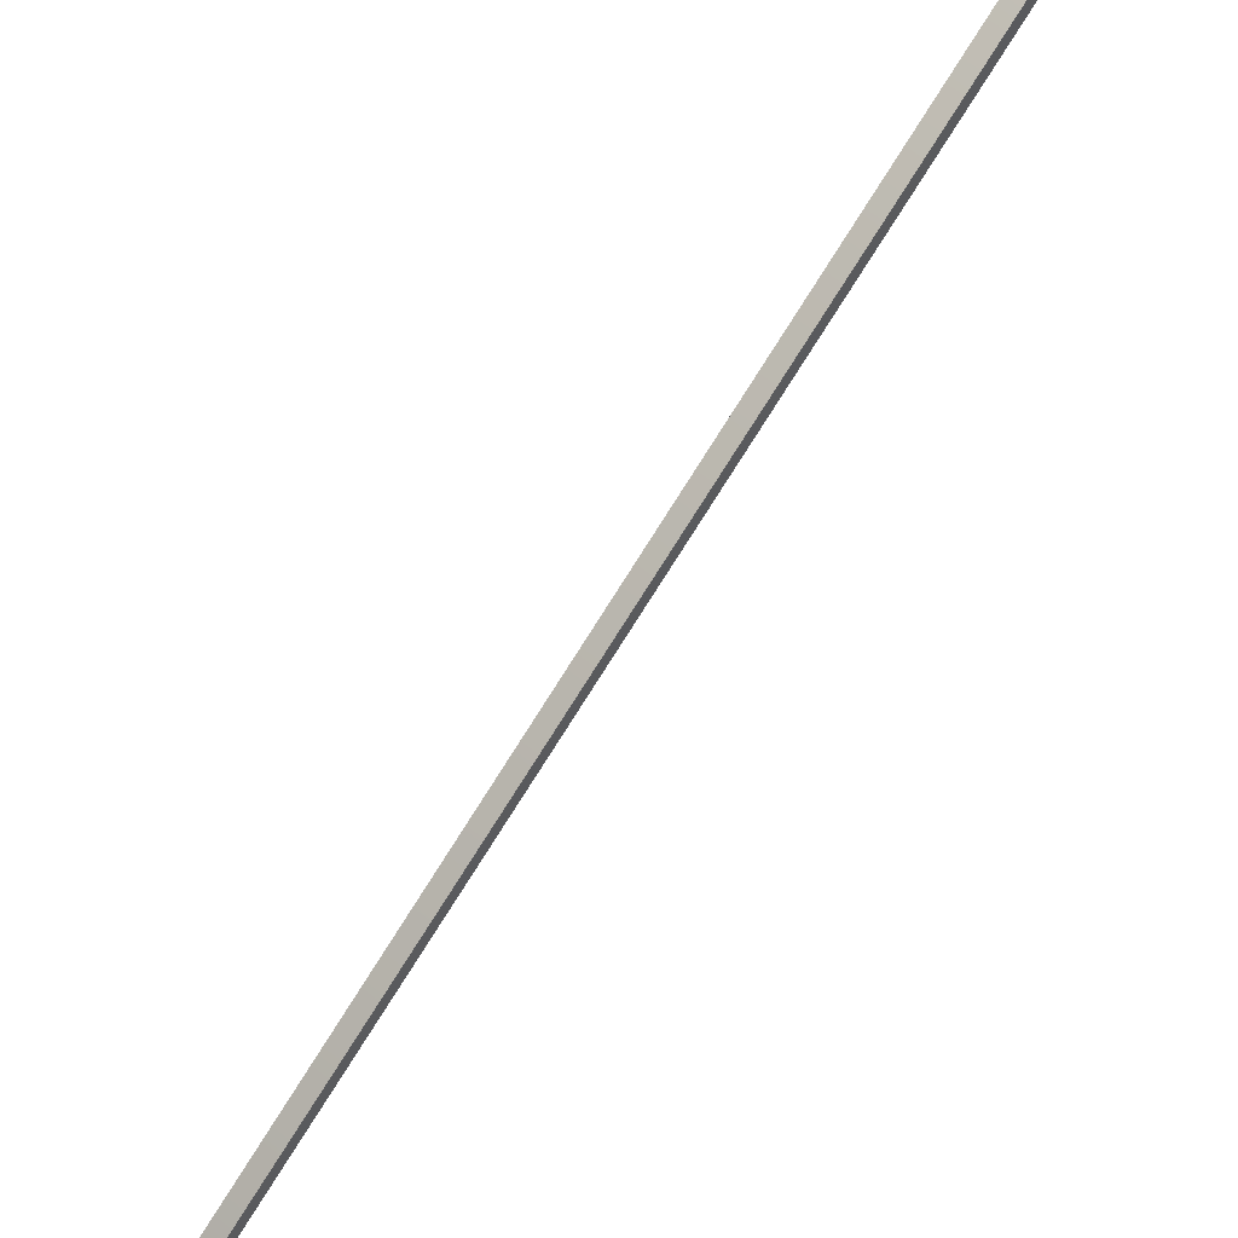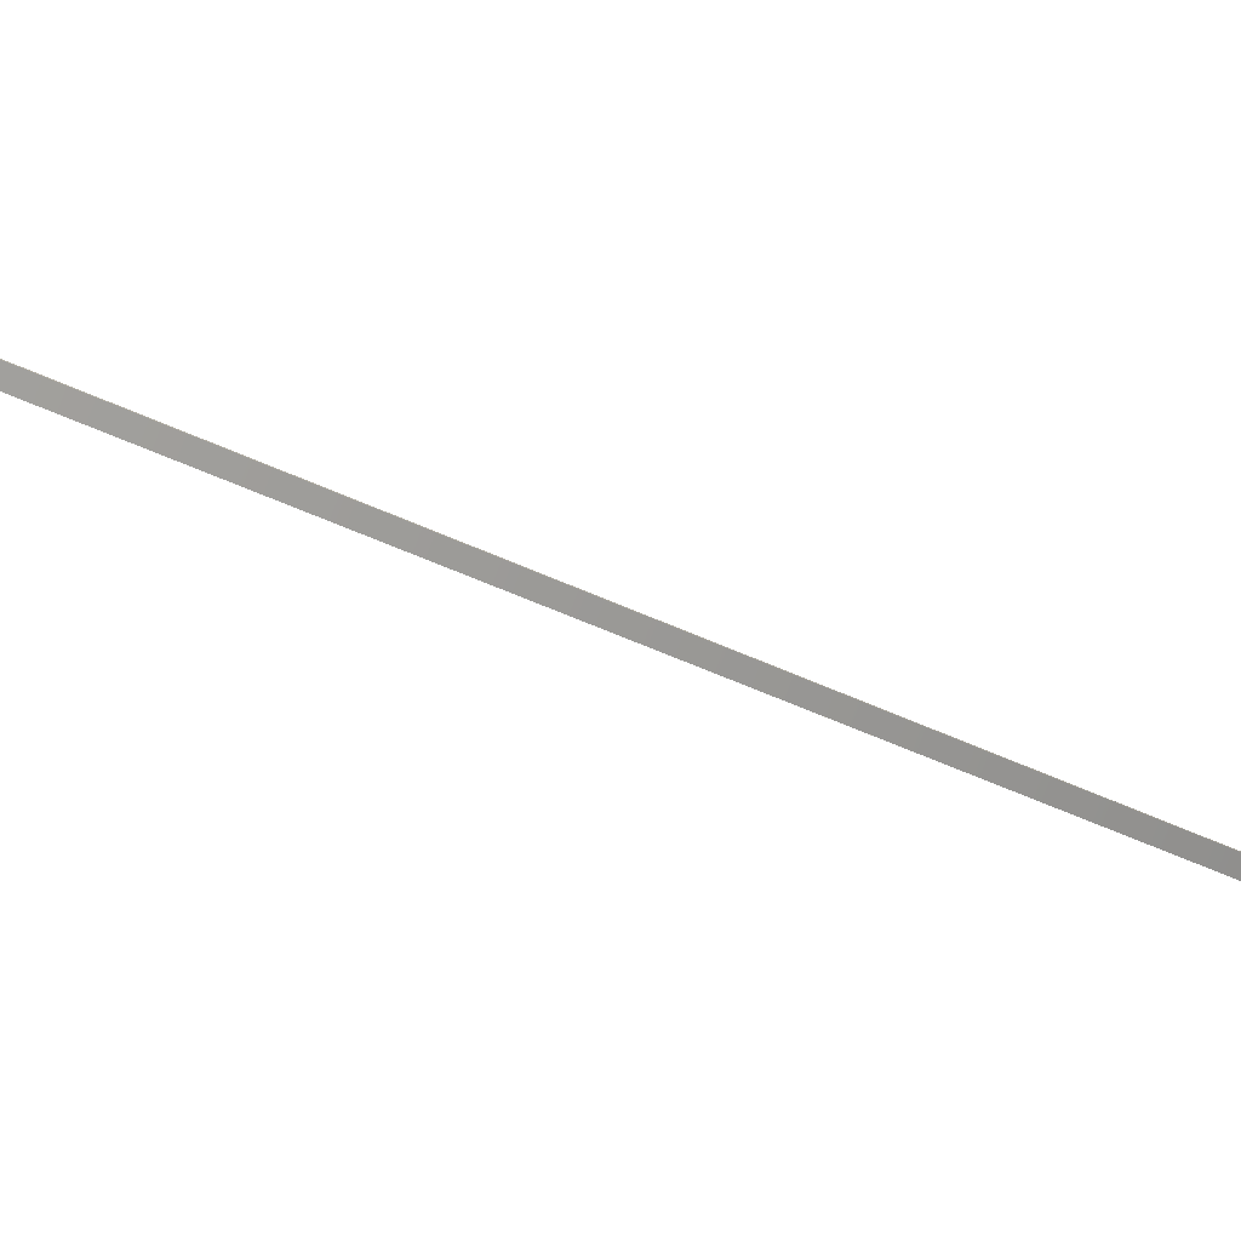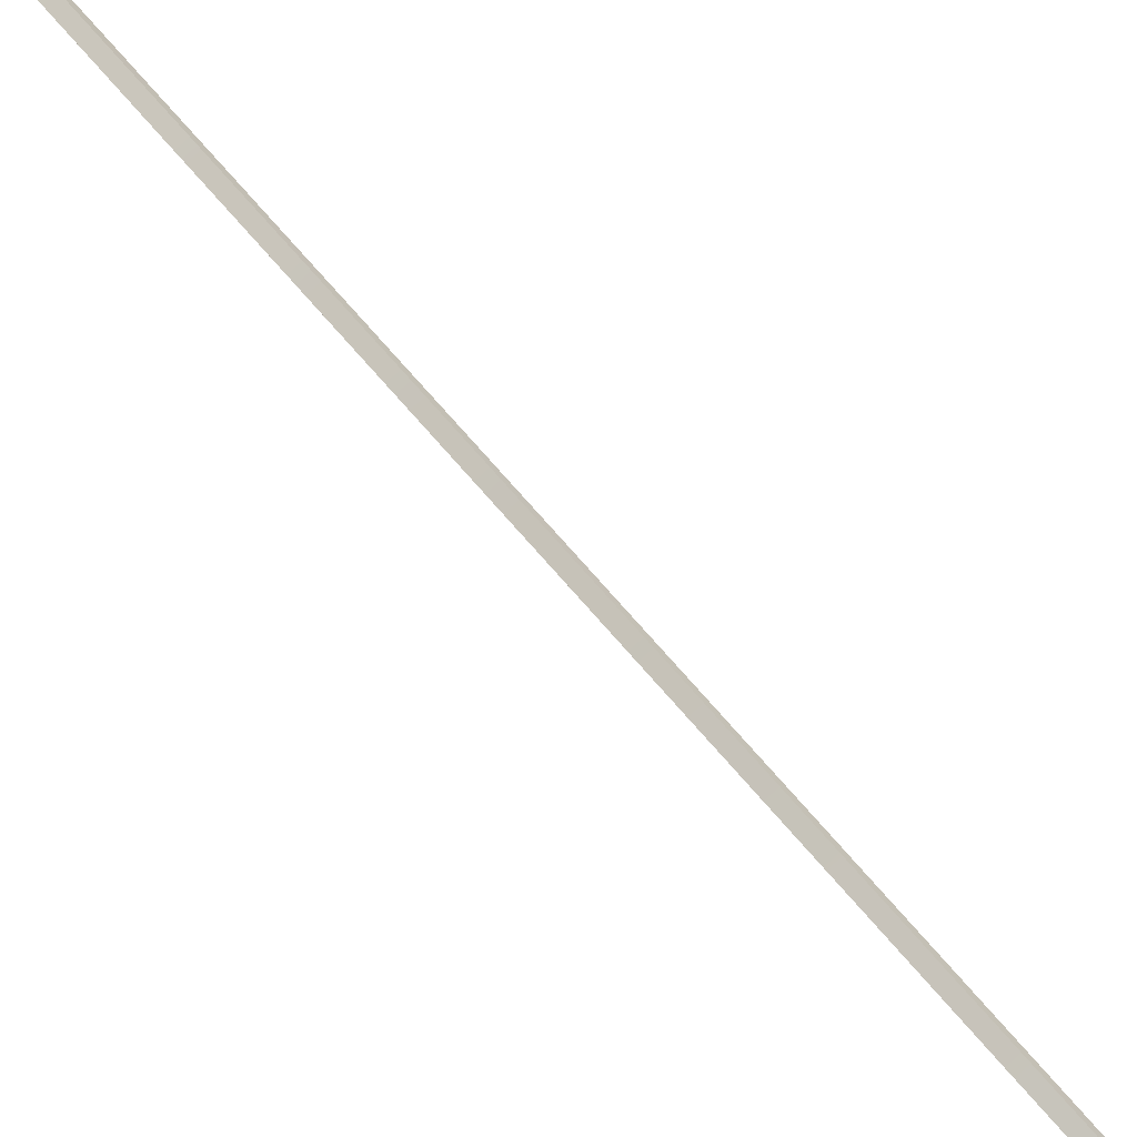
<metadata>
{"format":"obj","ext":"obj","renderer":"f3d","projection":"perspective","resolution":1024,"background":"white","views":[{"elev":-68.1,"azim":-32.8,"up":"+Z"},{"elev":-38.1,"azim":-132.4,"up":"+Z"},{"elev":44.9,"azim":142.5,"up":"+Z"}]}
</metadata>
<code>
o mesh2/mesh2-geometry#mesh2-geometry
v -0.002301 0.804 -0.3226
v -0.002301 0.8064 -0.3265
v -0.005505 0.8032 -0.3257
v 0.002505 0.8032 -0.3257
v -0.000699 0.8021 -0.3304
v -0.002301 -0.4488 -0.1259
v -0.005504 -0.4495 -0.129
v 0.002505 -0.4495 -0.129
v -0.000699 -0.4506 -0.1337
v -0.002301 -0.4526 -0.1283
f 1 2 3
f 1 4 2
f 5 3 2
f 3 6 1
f 6 4 1
f 4 5 2
f 5 7 3
f 6 3 7
f 4 6 8
f 8 5 4
f 7 5 9
f 6 7 10
f 8 6 10
f 5 8 9
f 10 7 9
f 10 9 8
f 3 2 1
f 2 4 1
f 2 3 5
f 1 6 3
f 1 4 6
f 2 5 4
f 3 7 5
f 7 3 6
f 8 6 4
f 4 5 8
f 9 5 7
f 10 7 6
f 10 6 8
f 9 8 5
f 9 7 10
f 8 9 10

</code>
